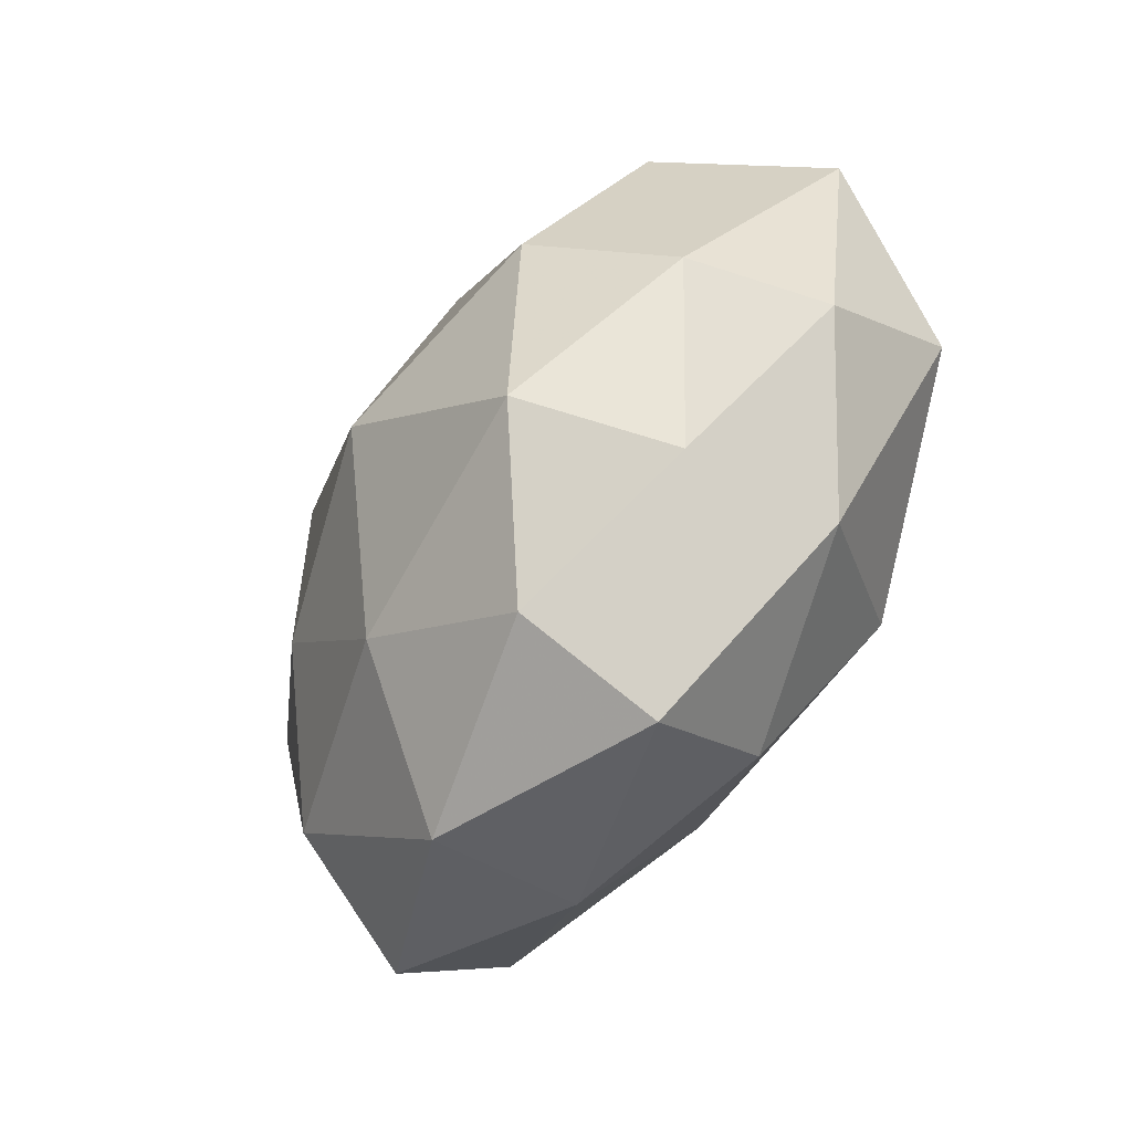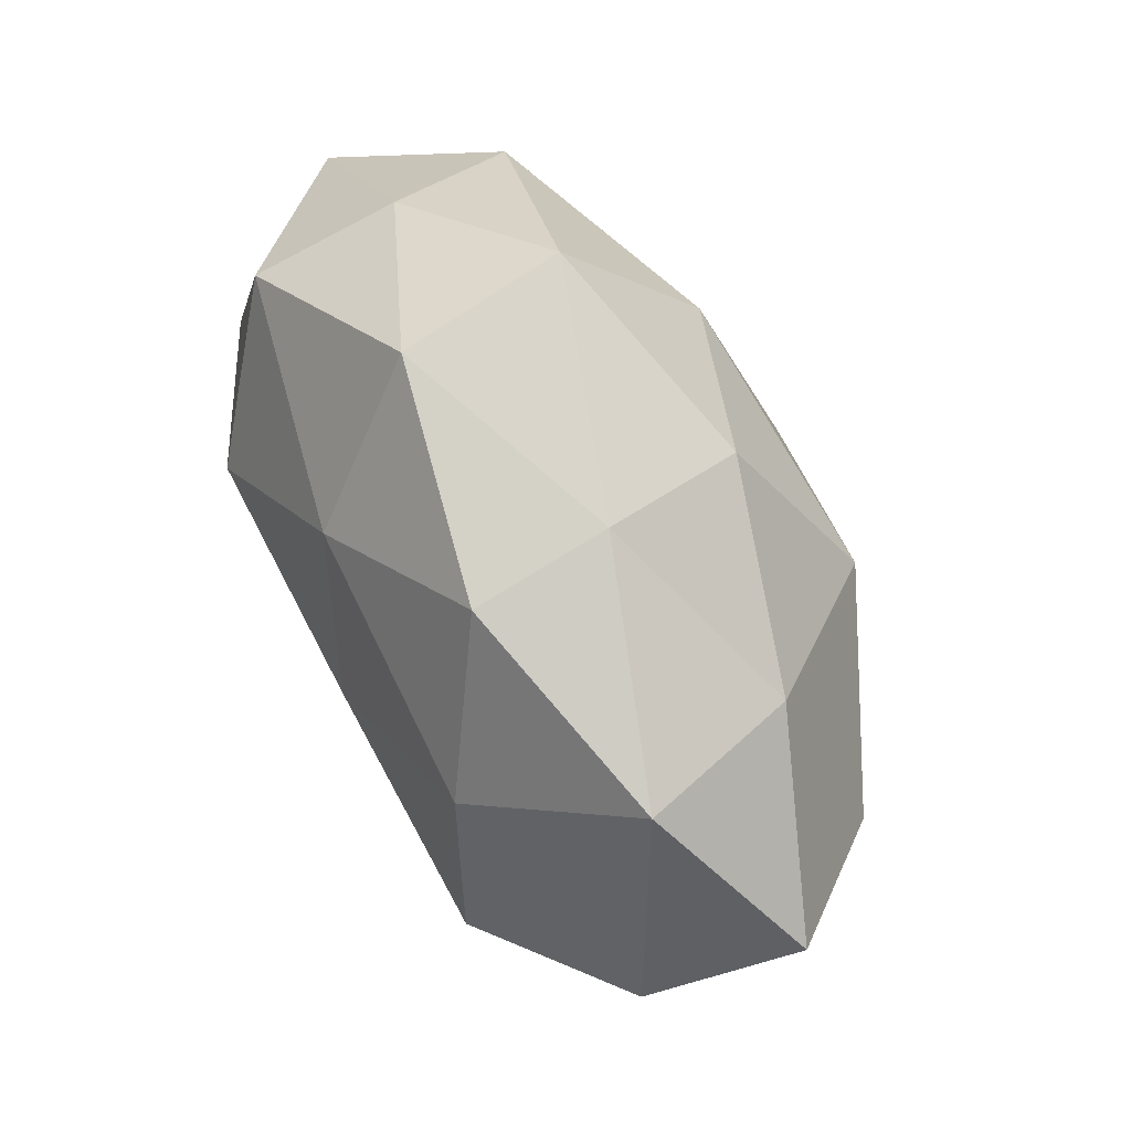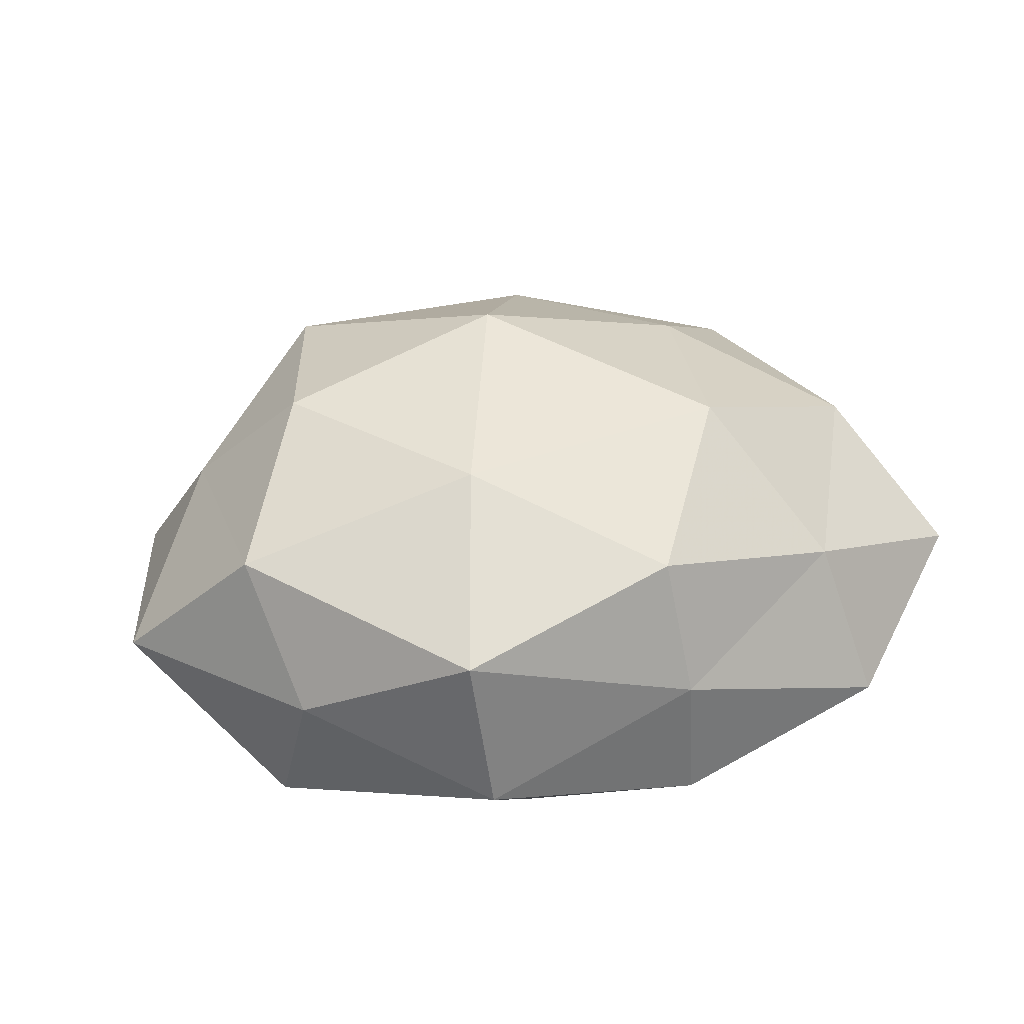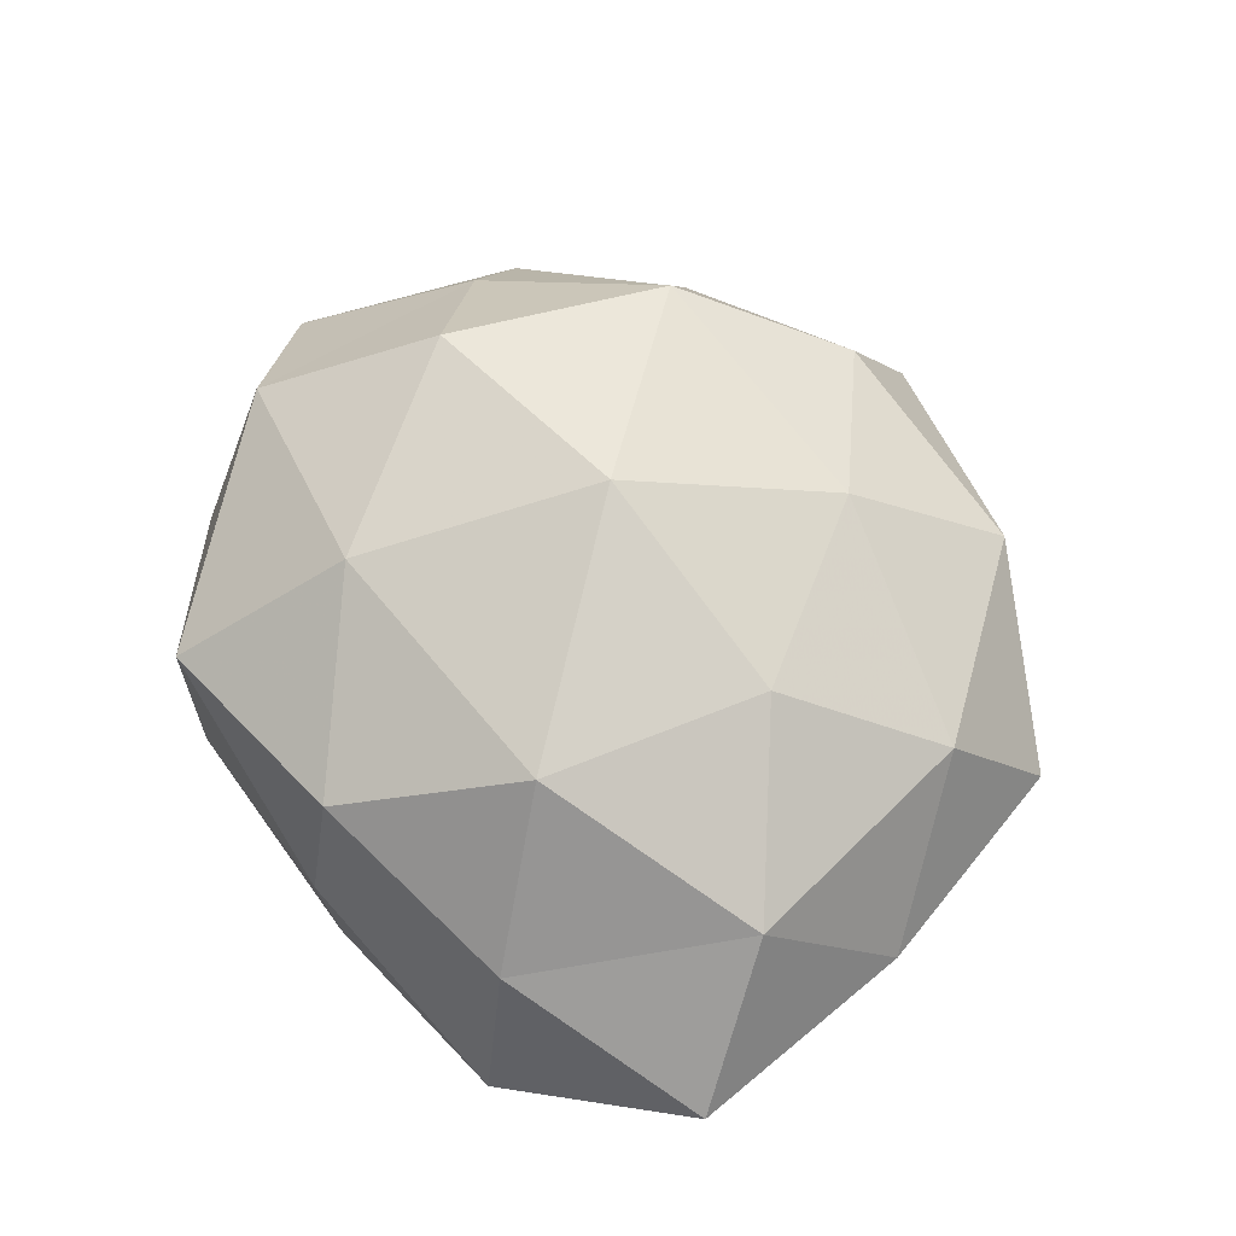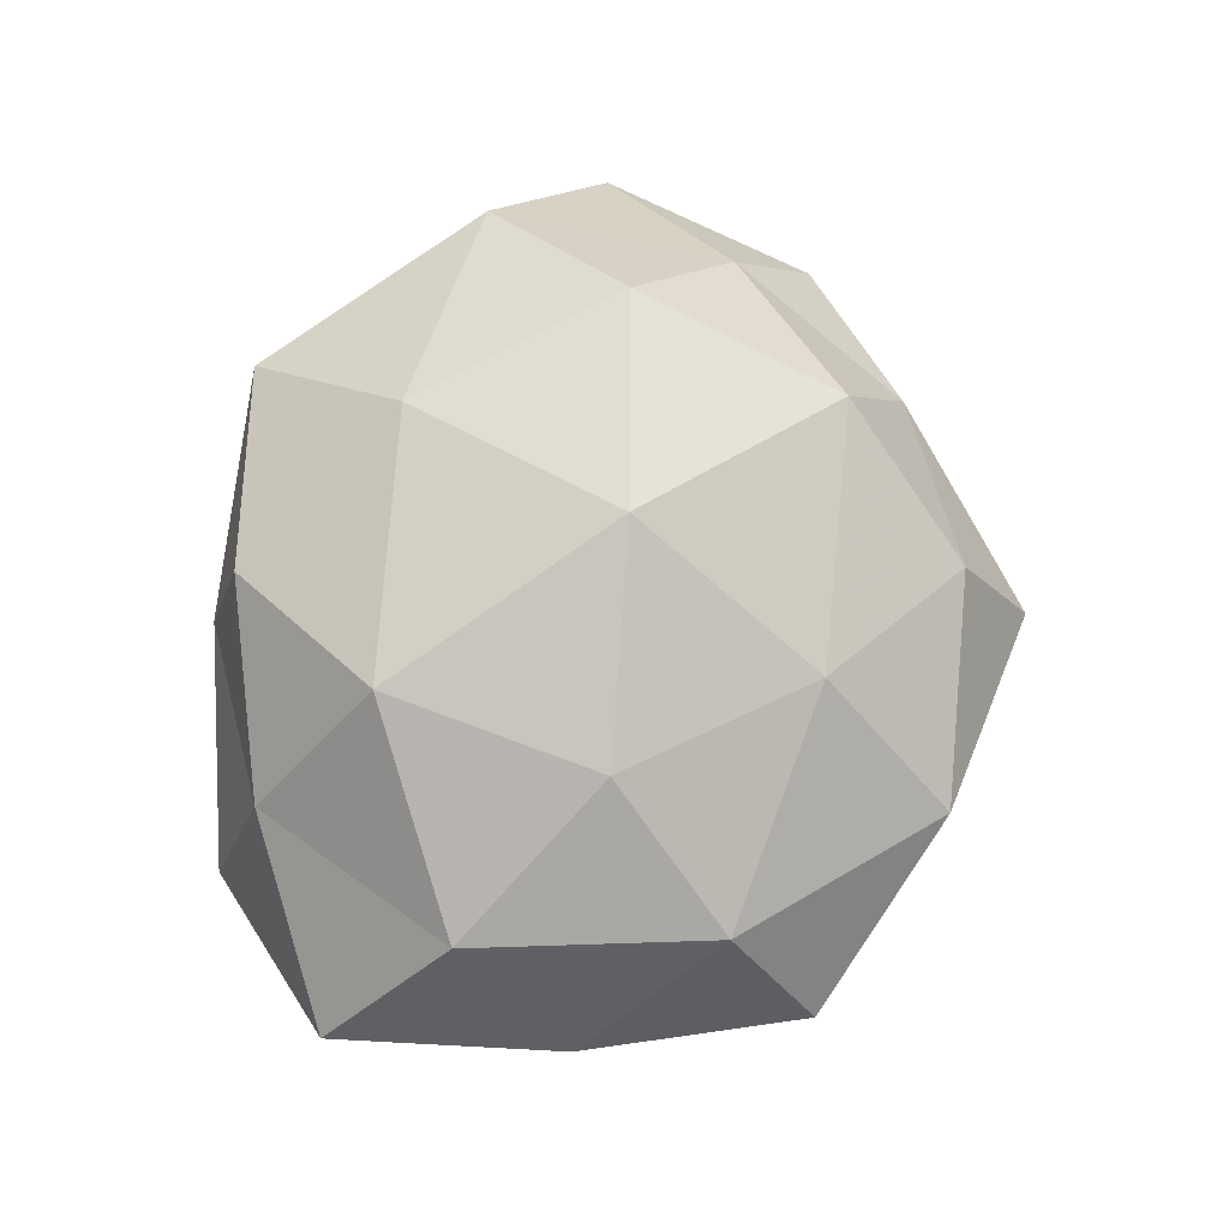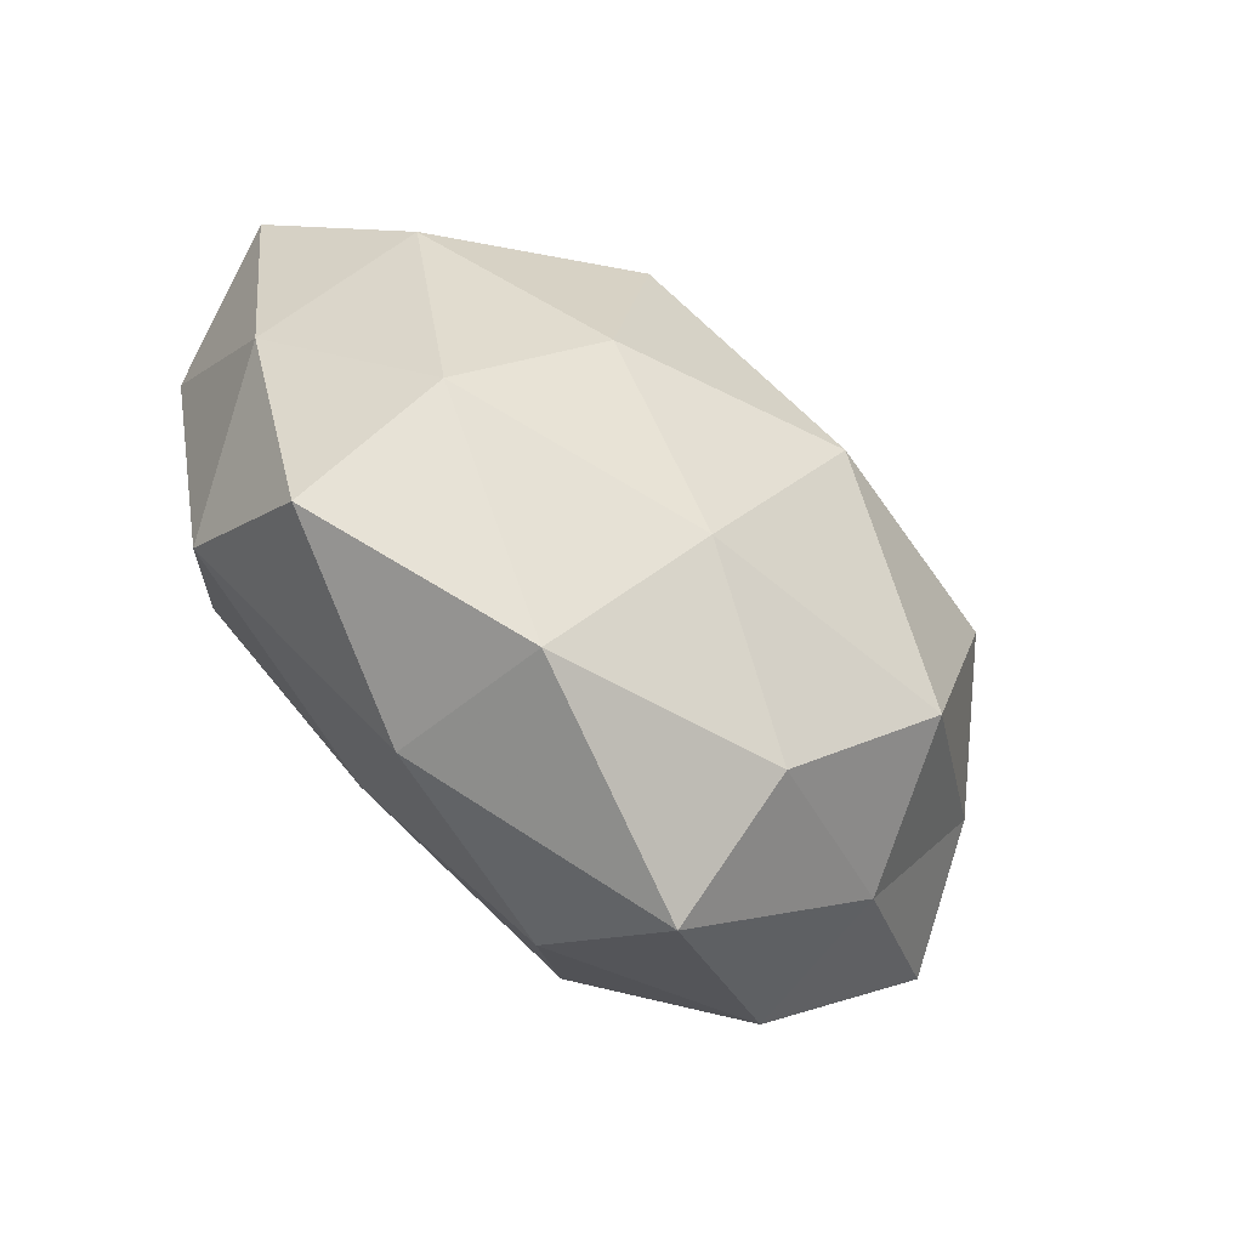
<metadata>
{"format":"obj","ext":"obj","renderer":"f3d","projection":"perspective","resolution":1024,"background":"white","views":[{"elev":-61.8,"azim":58.7,"up":"+Y"},{"elev":73.8,"azim":-117.5,"up":"+Y"},{"elev":31.9,"azim":164.3,"up":"+Z"},{"elev":67.7,"azim":-121.0,"up":"+Z"},{"elev":74.8,"azim":-78.1,"up":"+Z"},{"elev":-65.8,"azim":-43.6,"up":"+Y"}]}
</metadata>
<code>
v -0.01031 0.03964 -0.01348
v -0.02311 0.02284 -0.02253
v 0.02975 0.001325 0.02567
v -0.04765 -0.008545 0.001405
v 0.02345 -0.02346 0.02319
v 0.01543 0.04221 -0.008004
v -0.01156 -0.02134 -0.02252
v -0.04139 0.005133 0.01652
v -0.002767 0.002923 -0.02691
v 0.007394 -0.037 -0.01672
v -0.0519 0.01797 0.002411
v 0.01039 -0.03952 0.01382
v -0.01664 -0.03943 -0.009522
v 0.03536 0.02989 0.0002665
v 0.03961 0.0196 0.01516
v -0.03028 0.02944 0.01084
v -0.009312 0.04054 0.001922
v -0.007154 0.03652 0.01732
v 0.04054 -0.008296 0.01228
v 0.0318 -0.03121 -0.0107
v 0.01123 -0.04829 -0.001633
v -0.02214 -0.007393 0.02491
v 0.03727 0.02376 -0.01573
v 0.01908 -0.01853 -0.02626
v 0.04563 -0.006194 -0.0175
v -0.03078 -0.001936 -0.02619
v -0.00688 -0.02681 0.02226
v 0.04671 -0.0166 -0.001612
v 0.02494 0.007666 -0.02715
v -0.01527 -0.04302 0.008635
v -0.03855 -0.03337 0.0003128
v 0.018 0.04148 0.01075
v 0.007239 0.02668 -0.02202
v 0.003468 -0.003961 0.03171
v -0.03442 -0.02263 0.01519
v 0.01263 0.02228 0.0247
v -0.04757 0.0092 -0.01386
v -0.03544 0.03473 -0.007081
v -0.03979 -0.02036 -0.01474
v 0.03027 -0.02994 0.006535
v -0.01869 0.01785 0.02664
v 0.05288 0.008866 -0.0009437
f 4 8 11
f 10 13 7
f 16 11 8
f 1 17 6
f 17 16 18
f 5 19 3
f 3 19 15
f 21 13 10
f 21 10 20
f 6 14 23
f 9 24 7
f 7 24 10
f 20 10 24
f 20 24 25
f 2 9 26
f 26 9 7
f 12 5 27
f 28 20 25
f 9 29 24
f 29 23 25
f 25 24 29
f 12 30 21
f 30 13 21
f 12 27 30
f 30 31 13
f 6 32 14
f 14 32 15
f 17 32 6
f 17 18 32
f 1 33 2
f 1 6 33
f 33 9 2
f 6 23 33
f 33 29 9
f 33 23 29
f 5 3 34
f 5 34 27
f 27 34 22
f 35 8 4
f 35 22 8
f 27 22 35
f 27 35 30
f 31 35 4
f 30 35 31
f 15 36 3
f 32 36 15
f 32 18 36
f 34 3 36
f 11 37 4
f 2 26 37
f 1 2 38
f 38 11 16
f 1 38 17
f 38 16 17
f 2 37 38
f 38 37 11
f 13 39 7
f 7 39 26
f 4 39 31
f 13 31 39
f 37 39 4
f 37 26 39
f 12 40 5
f 40 19 5
f 12 21 40
f 21 20 40
f 40 28 19
f 40 20 28
f 16 8 41
f 18 16 41
f 41 8 22
f 22 34 41
f 41 36 18
f 34 36 41
f 15 42 14
f 19 42 15
f 23 14 42
f 23 42 25
f 19 28 42
f 25 42 28

</code>
